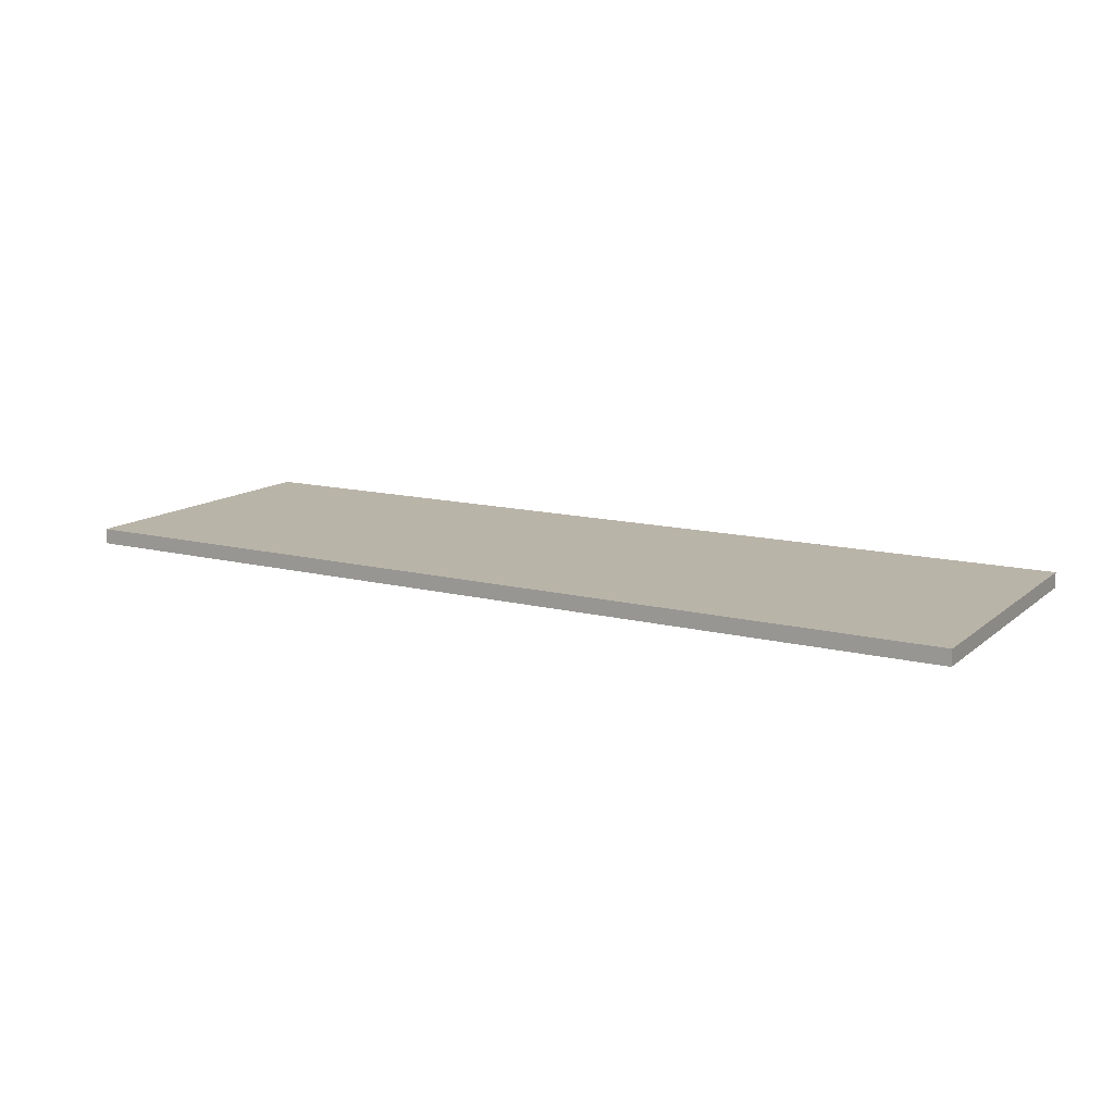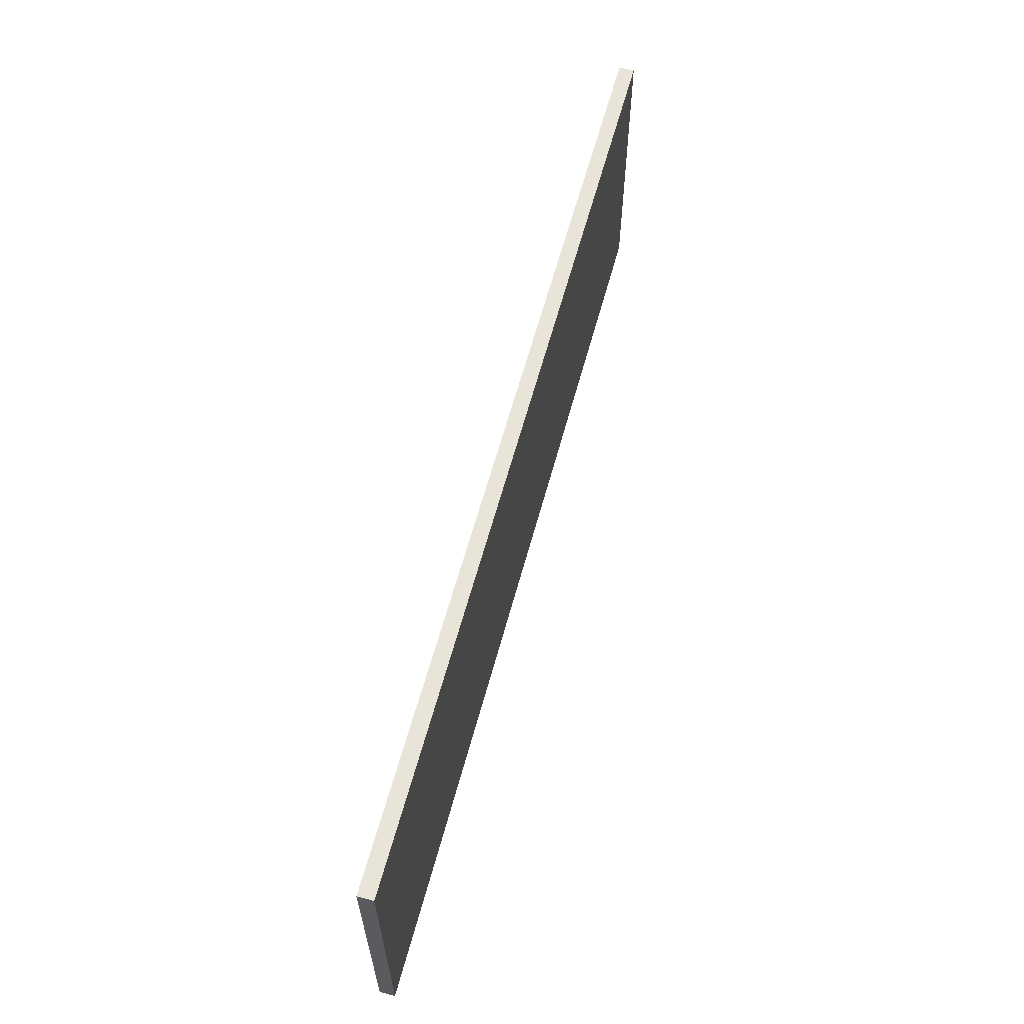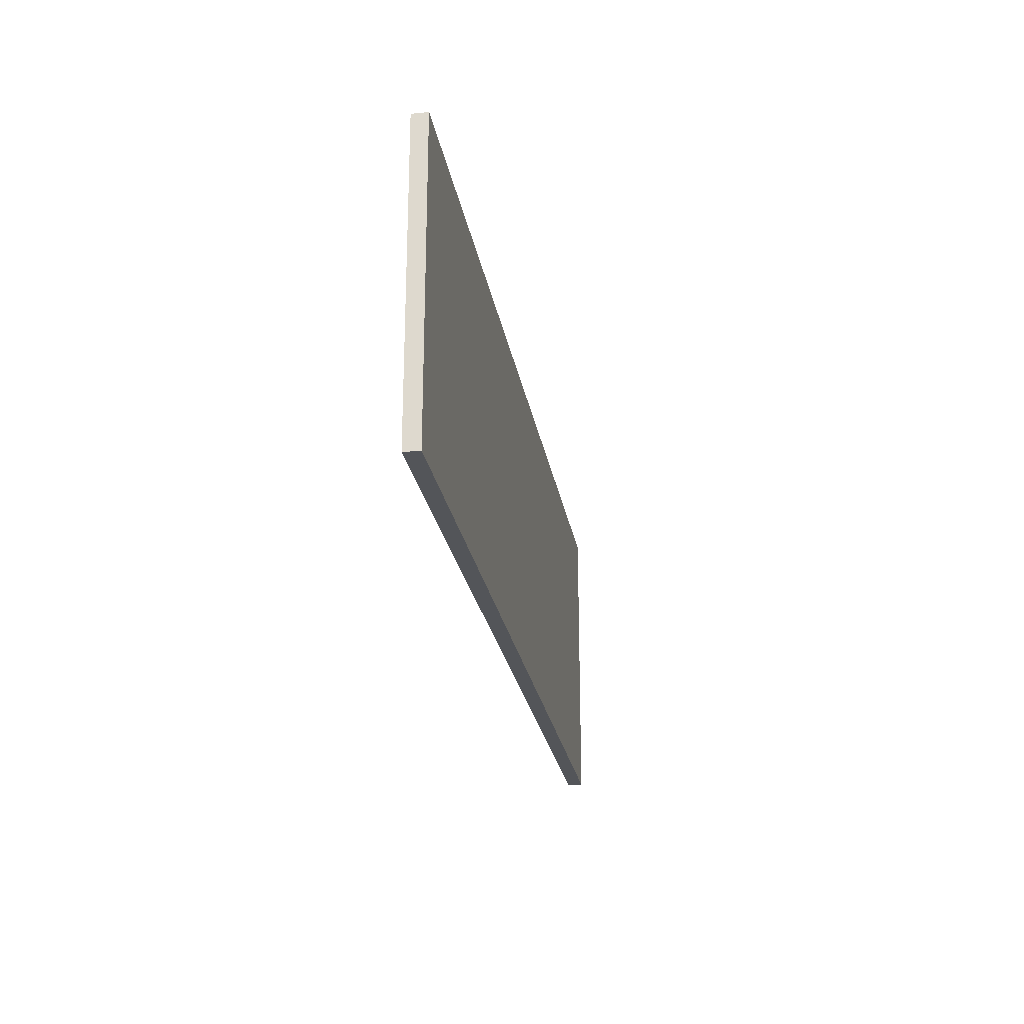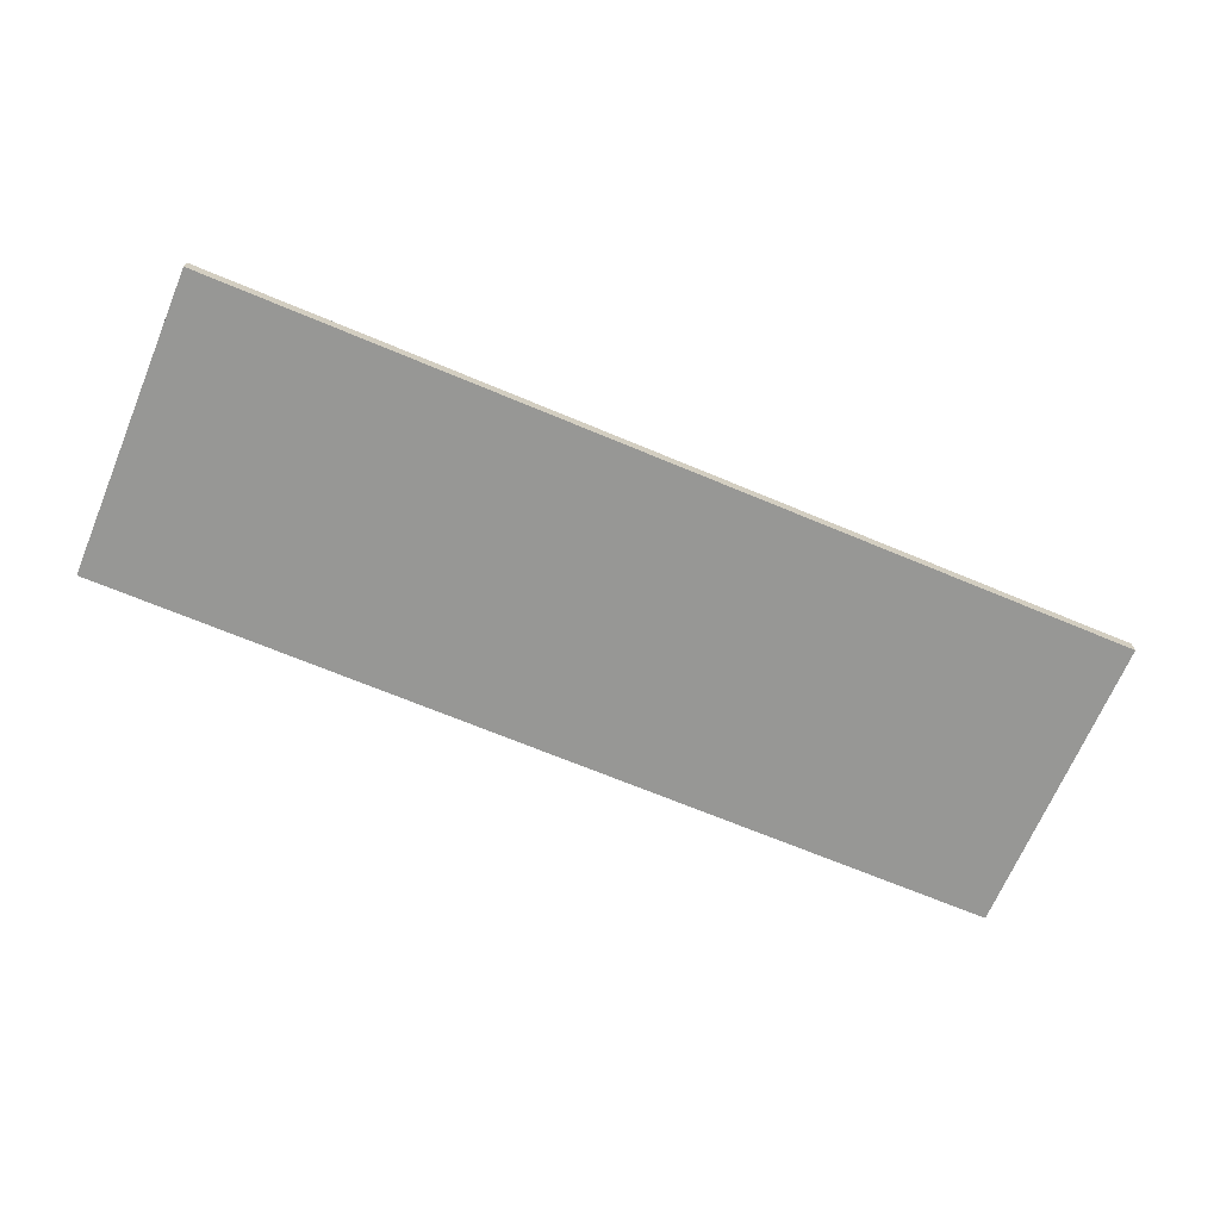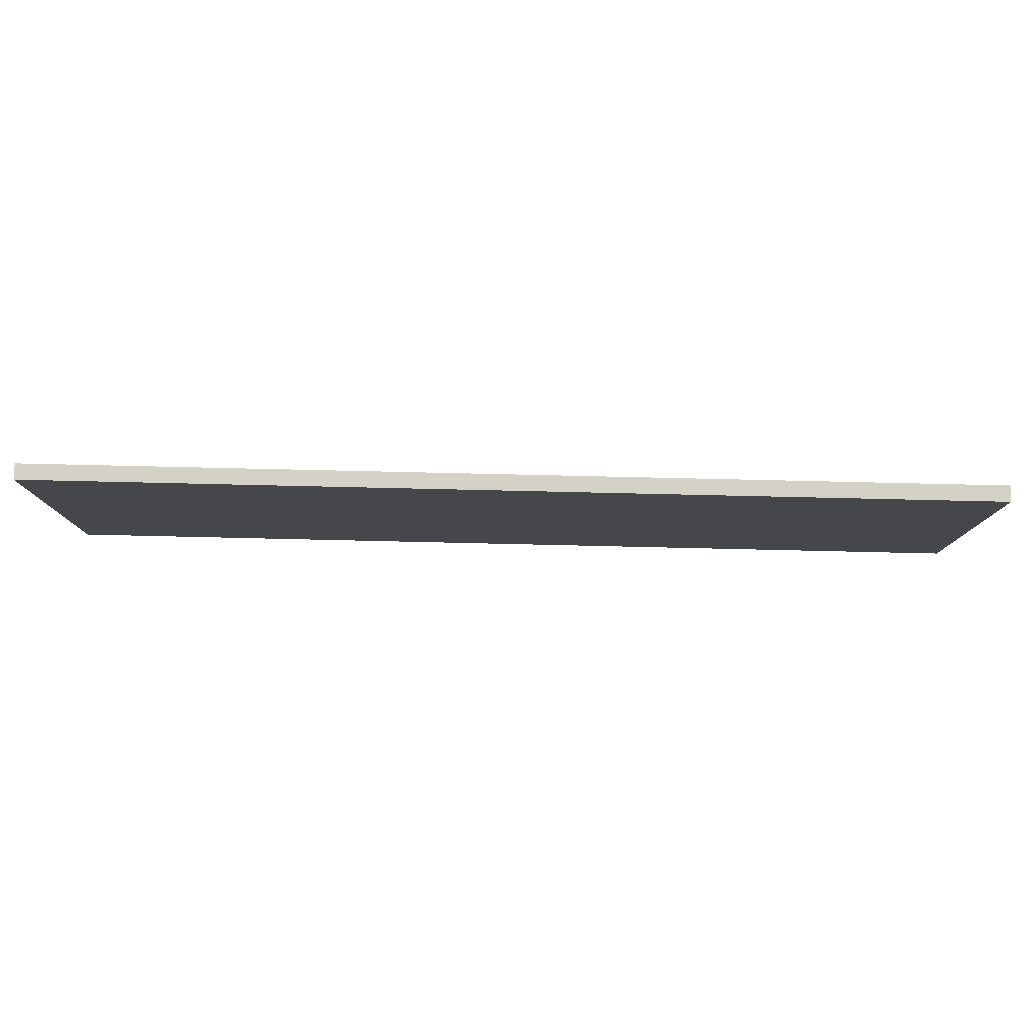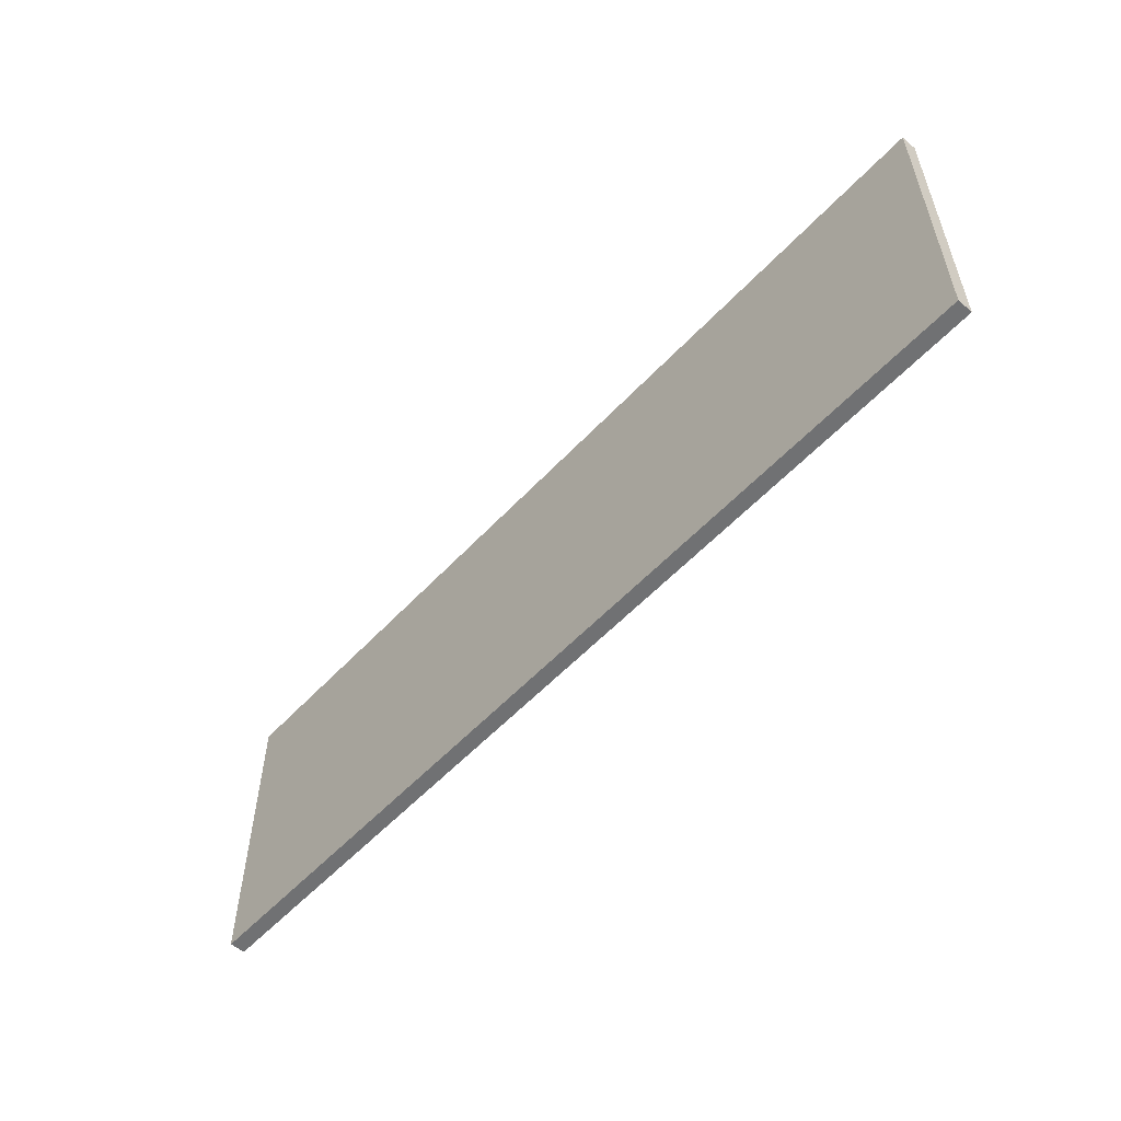
<metadata>
{"format":"obj","ext":"obj","renderer":"f3d","projection":"perspective","resolution":1024,"background":"white","views":[{"elev":13.1,"azim":-150.0,"up":"+Z"},{"elev":61.3,"azim":105.1,"up":"+Y"},{"elev":-24.1,"azim":99.4,"up":"+Y"},{"elev":-68.1,"azim":-22.8,"up":"+Z"},{"elev":79.8,"azim":1.3,"up":"+Y"},{"elev":-55.1,"azim":-131.9,"up":"+Y"}]}
</metadata>
<code>
o Body.001
v 3 1 0
v -3 1 0
v -3 1 0.1
v 3 1 0.1
v 3 -1 -0
v 3 -1 0.1
v -3 -1 -0
v -3 -1 0.1
f 1 2 3
f 1 3 4
f 5 1 4
f 5 4 6
f 7 5 6
f 7 6 8
f 2 7 8
f 2 8 3
f 2 1 7
f 7 1 5
f 4 3 8
f 4 8 6

</code>
